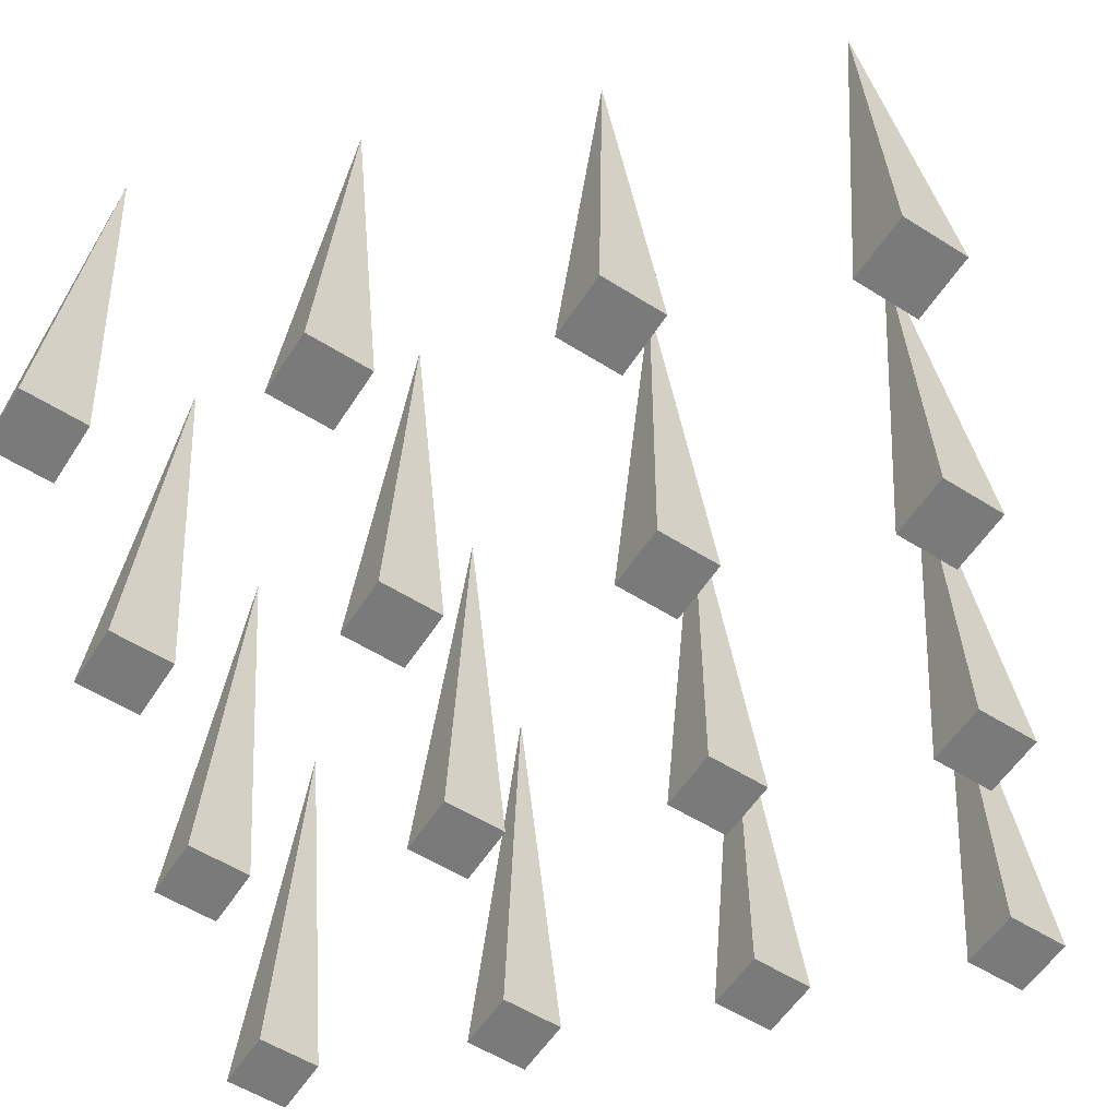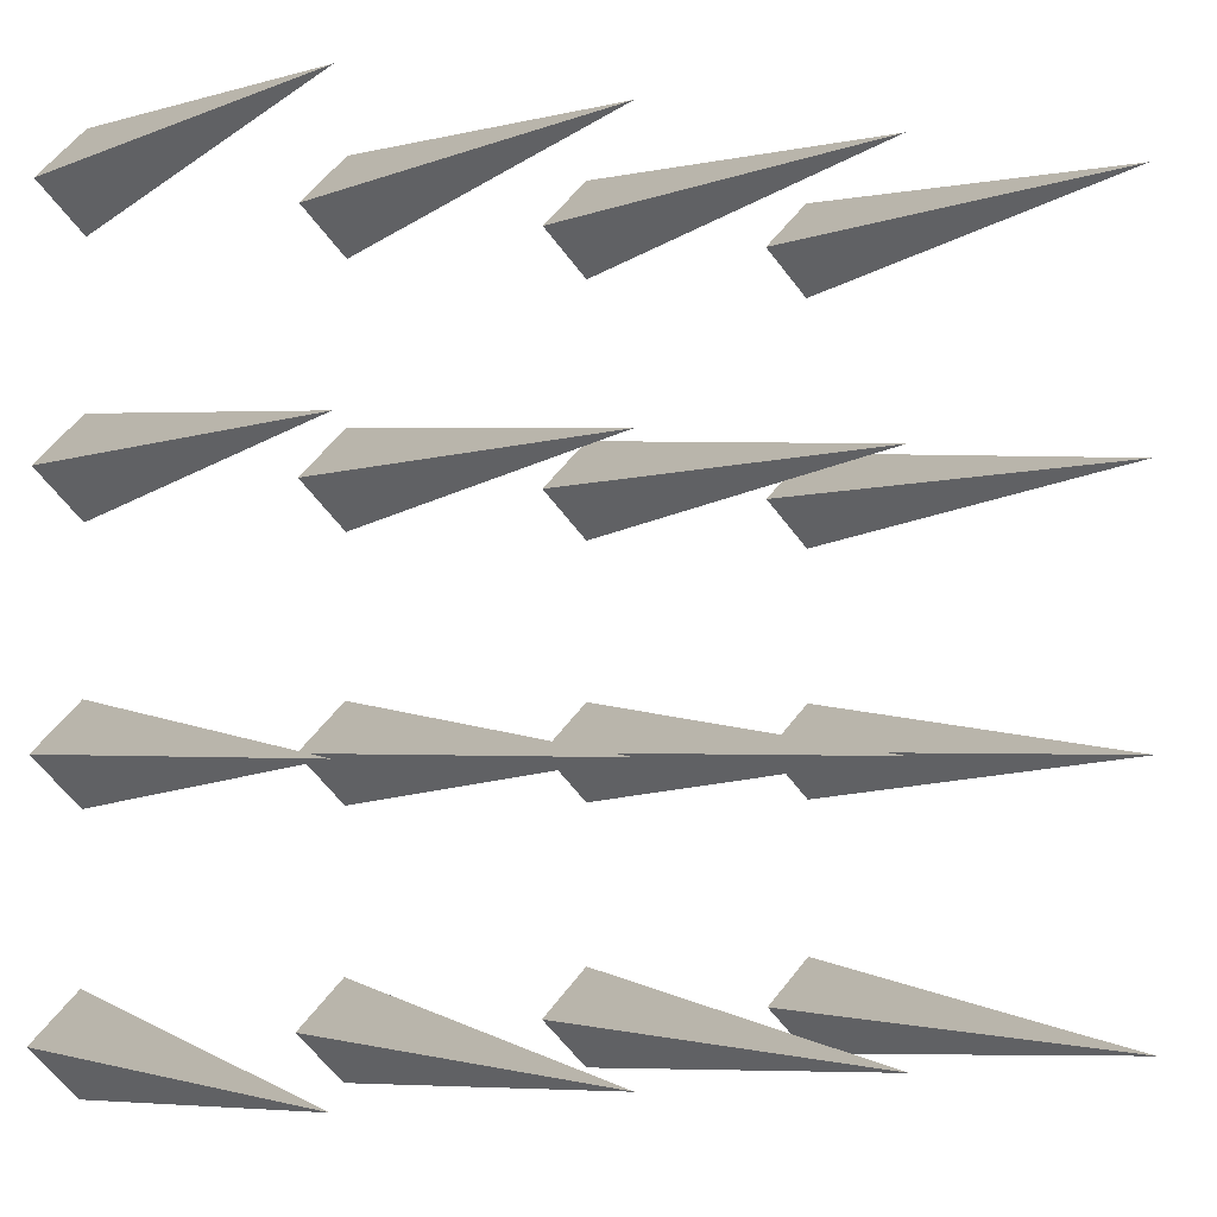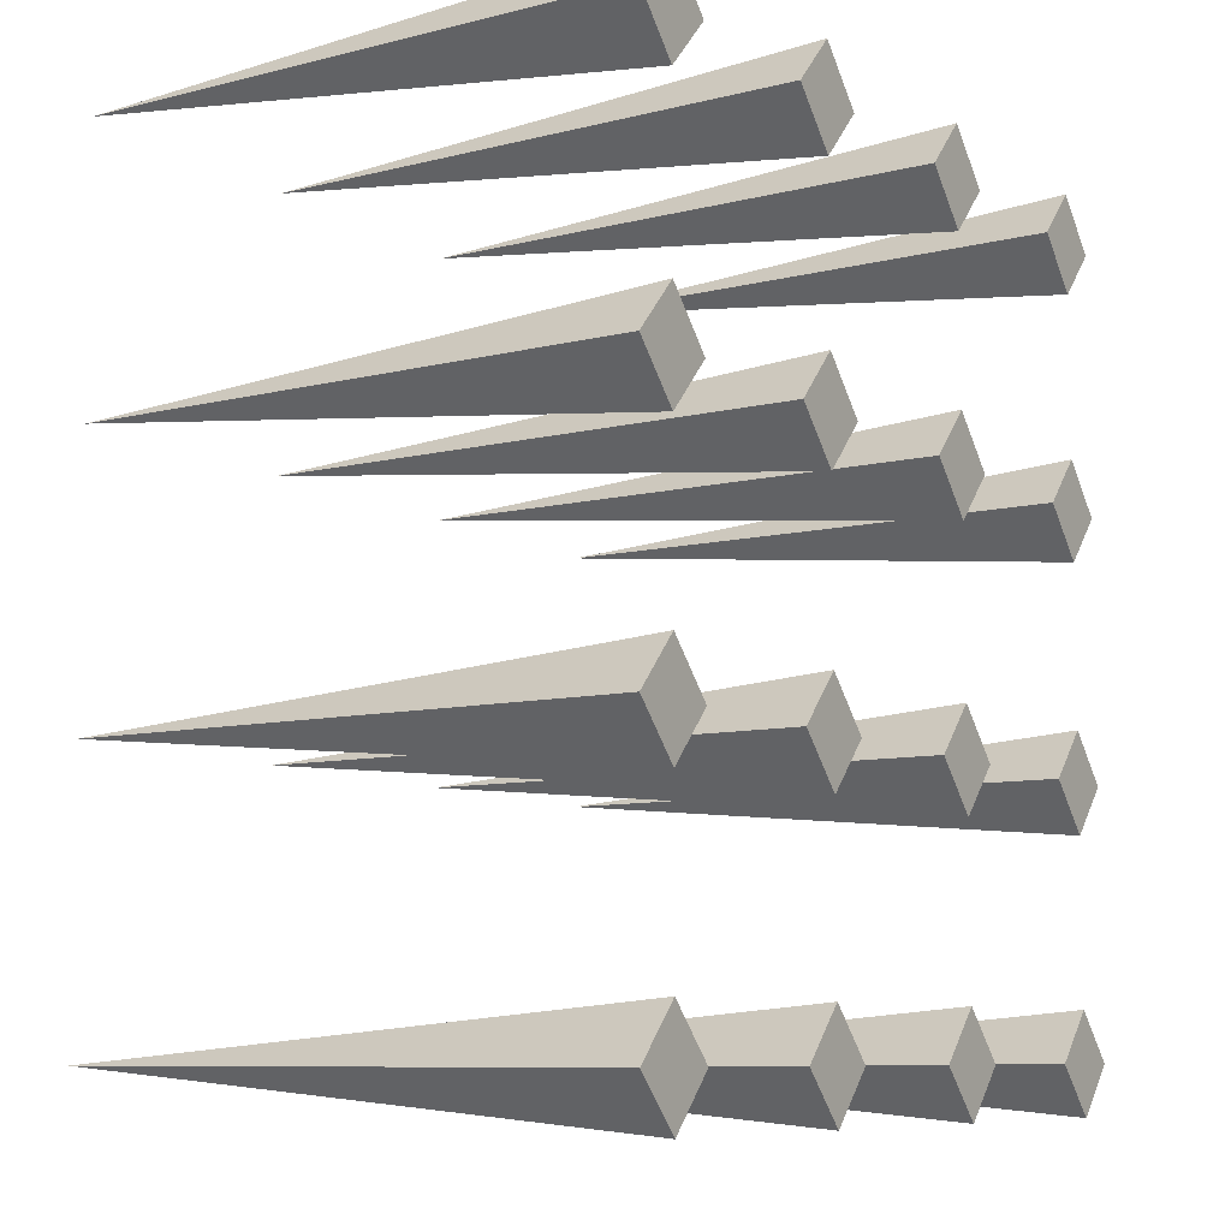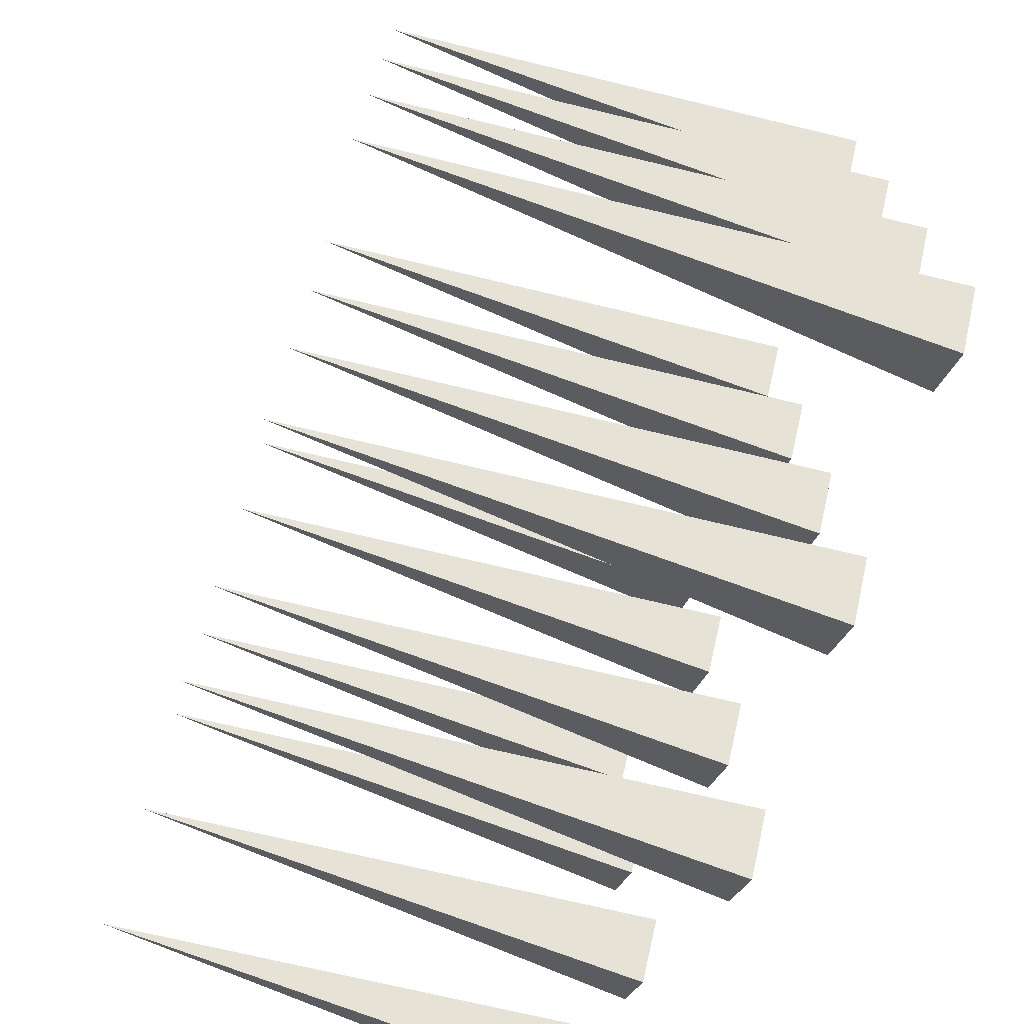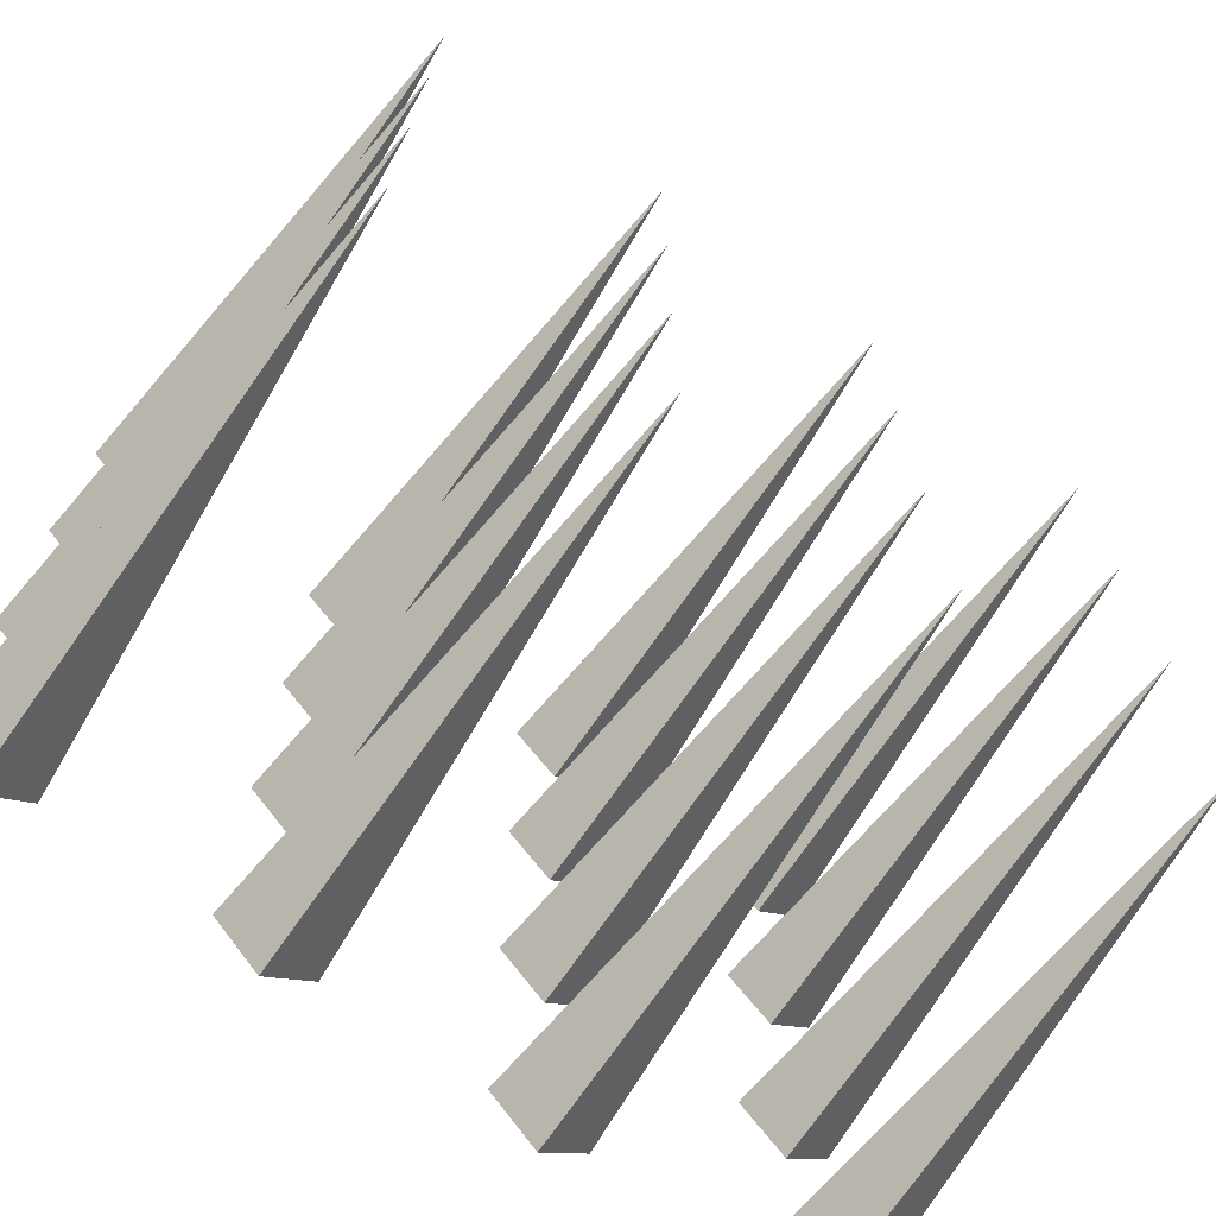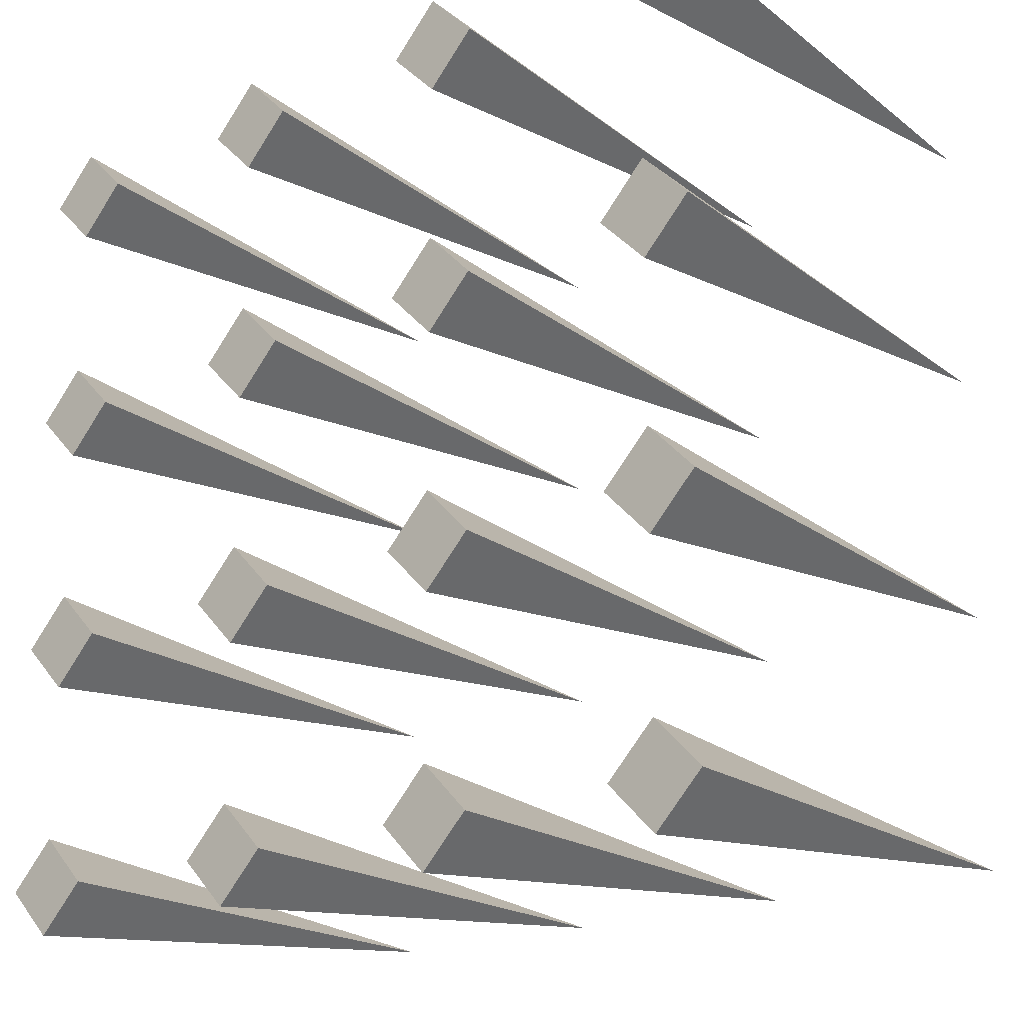
<metadata>
{"format":"obj","ext":"obj","renderer":"f3d","projection":"perspective","resolution":1024,"background":"white","views":[{"elev":-58.1,"azim":-167.9,"up":"+Y"},{"elev":-2.4,"azim":150.7,"up":"+Z"},{"elev":-8.3,"azim":-59.8,"up":"+Z"},{"elev":-72.3,"azim":-108.6,"up":"+Z"},{"elev":-71.2,"azim":144.4,"up":"+Z"},{"elev":-19.0,"azim":40.5,"up":"+Z"}]}
</metadata>
<code>
g Cube.001
v -0.03127 0.03008 -0.03126
v -0.0273 -0.014 -0.03126
v -0.03127 -0.014 -0.02729
v -0.03127 -0.014 -0.03523
v -0.03127 0.03008 -0.03126
v -0.03524 -0.014 -0.03126
v -0.03127 0.03008 -0.03126
v -0.03127 -0.014 -0.03523
v -0.0273 -0.014 -0.03126
v -0.03127 0.03008 -0.03126
v -0.03127 -0.014 -0.02729
v -0.03524 -0.014 -0.03126
v -0.01042 0.03008 -0.03126
v -0.006451 -0.014 -0.03126
v -0.01042 -0.014 -0.02729
v -0.01042 -0.014 -0.03523
v -0.01042 0.03008 -0.03126
v -0.01439 -0.014 -0.03126
v -0.01042 0.03008 -0.03126
v -0.01042 -0.014 -0.03523
v -0.006451 -0.014 -0.03126
v -0.01042 0.03008 -0.03126
v -0.01042 -0.014 -0.02729
v -0.01439 -0.014 -0.03126
v 0.01043 0.03008 -0.03126
v 0.0144 -0.014 -0.03126
v 0.01043 -0.014 -0.02729
v 0.01043 -0.014 -0.03523
v 0.01043 0.03008 -0.03126
v 0.006466 -0.014 -0.03126
v 0.01043 0.03008 -0.03126
v 0.01043 -0.014 -0.03523
v 0.0144 -0.014 -0.03126
v 0.01043 0.03008 -0.03126
v 0.01043 -0.014 -0.02729
v 0.006466 -0.014 -0.03126
v 0.03117 0.03008 -0.03126
v 0.03514 -0.014 -0.03126
v 0.03117 -0.014 -0.02729
v 0.03117 -0.014 -0.03523
v 0.03117 0.03008 -0.03126
v 0.0272 -0.014 -0.03126
v 0.03117 0.03008 -0.03126
v 0.03117 -0.014 -0.03523
v 0.03514 -0.014 -0.03126
v 0.03117 0.03008 -0.03126
v 0.03117 -0.014 -0.02729
v 0.0272 -0.014 -0.03126
v -0.03127 0.03008 -0.01042
v -0.0273 -0.014 -0.01042
v -0.03127 -0.014 -0.006453
v -0.03127 -0.014 -0.01439
v -0.03127 0.03008 -0.01042
v -0.03524 -0.014 -0.01042
v -0.03127 0.03008 -0.01042
v -0.03127 -0.014 -0.01439
v -0.0273 -0.014 -0.01042
v -0.03127 0.03008 -0.01042
v -0.03127 -0.014 -0.006453
v -0.03524 -0.014 -0.01042
v -0.01042 0.03008 -0.01042
v -0.006451 -0.014 -0.01042
v -0.01042 -0.014 -0.006453
v -0.01042 -0.014 -0.01439
v -0.01042 0.03008 -0.01042
v -0.01439 -0.014 -0.01042
v -0.01042 0.03008 -0.01042
v -0.01042 -0.014 -0.01439
v -0.006451 -0.014 -0.01042
v -0.01042 0.03008 -0.01042
v -0.01042 -0.014 -0.006453
v -0.01439 -0.014 -0.01042
v 0.01043 0.03008 -0.01042
v 0.0144 -0.014 -0.01042
v 0.01043 -0.014 -0.006453
v 0.01043 -0.014 -0.01439
v 0.01043 0.03008 -0.01042
v 0.006466 -0.014 -0.01042
v 0.01043 0.03008 -0.01042
v 0.01043 -0.014 -0.01439
v 0.0144 -0.014 -0.01042
v 0.01043 0.03008 -0.01042
v 0.01043 -0.014 -0.006453
v 0.006466 -0.014 -0.01042
v 0.03117 0.03008 -0.01042
v 0.03514 -0.014 -0.01042
v 0.03117 -0.014 -0.006453
v 0.03117 -0.014 -0.01439
v 0.03117 0.03008 -0.01042
v 0.0272 -0.014 -0.01042
v 0.03117 0.03008 -0.01042
v 0.03117 -0.014 -0.01439
v 0.03514 -0.014 -0.01042
v 0.03117 0.03008 -0.01042
v 0.03117 -0.014 -0.006453
v 0.0272 -0.014 -0.01042
v -0.03127 0.03008 0.01031
v -0.0273 -0.014 0.01031
v -0.03127 -0.014 0.01428
v -0.03127 -0.014 0.006344
v -0.03127 0.03008 0.01031
v -0.03524 -0.014 0.01031
v -0.03127 0.03008 0.01031
v -0.03127 -0.014 0.006344
v -0.0273 -0.014 0.01031
v -0.03127 0.03008 0.01031
v -0.03127 -0.014 0.01428
v -0.03524 -0.014 0.01031
v -0.01042 0.03008 0.01031
v -0.006451 -0.014 0.01031
v -0.01042 -0.014 0.01428
v -0.01042 -0.014 0.006344
v -0.01042 0.03008 0.01031
v -0.01439 -0.014 0.01031
v -0.01042 0.03008 0.01031
v -0.01042 -0.014 0.006344
v -0.006451 -0.014 0.01031
v -0.01042 0.03008 0.01031
v -0.01042 -0.014 0.01428
v -0.01439 -0.014 0.01031
v 0.01043 0.03008 0.01031
v 0.0144 -0.014 0.01031
v 0.01043 -0.014 0.01428
v 0.01043 -0.014 0.006344
v 0.01043 0.03008 0.01031
v 0.006466 -0.014 0.01031
v 0.01043 0.03008 0.01031
v 0.01043 -0.014 0.006344
v 0.0144 -0.014 0.01031
v 0.01043 0.03008 0.01031
v 0.01043 -0.014 0.01428
v 0.006466 -0.014 0.01031
v 0.03117 0.03008 0.01031
v 0.03514 -0.014 0.01031
v 0.03117 -0.014 0.01428
v 0.03117 -0.014 0.006344
v 0.03117 0.03008 0.01031
v 0.0272 -0.014 0.01031
v 0.03117 0.03008 0.01031
v 0.03117 -0.014 0.006344
v 0.03514 -0.014 0.01031
v 0.03117 0.03008 0.01031
v 0.03117 -0.014 0.01428
v 0.0272 -0.014 0.01031
v -0.03127 0.03008 0.03115
v -0.0273 -0.014 0.03115
v -0.03127 -0.014 0.03512
v -0.03127 -0.014 0.02718
v -0.03127 0.03008 0.03115
v -0.03524 -0.014 0.03115
v -0.03127 0.03008 0.03115
v -0.03127 -0.014 0.02718
v -0.0273 -0.014 0.03115
v -0.03127 0.03008 0.03115
v -0.03127 -0.014 0.03512
v -0.03524 -0.014 0.03115
v -0.01042 0.03008 0.03115
v -0.006451 -0.014 0.03115
v -0.01042 -0.014 0.03512
v -0.01042 -0.014 0.02718
v -0.01042 0.03008 0.03115
v -0.01439 -0.014 0.03115
v -0.01042 0.03008 0.03115
v -0.01042 -0.014 0.02718
v -0.006451 -0.014 0.03115
v -0.01042 0.03008 0.03115
v -0.01042 -0.014 0.03512
v -0.01439 -0.014 0.03115
v 0.01043 0.03008 0.03115
v 0.0144 -0.014 0.03115
v 0.01043 -0.014 0.03512
v 0.01043 -0.014 0.02718
v 0.01043 0.03008 0.03115
v 0.006466 -0.014 0.03115
v 0.01043 0.03008 0.03115
v 0.01043 -0.014 0.02718
v 0.0144 -0.014 0.03115
v 0.01043 0.03008 0.03115
v 0.01043 -0.014 0.03512
v 0.006466 -0.014 0.03115
v 0.03117 0.03008 0.03115
v 0.03514 -0.014 0.03115
v 0.03117 -0.014 0.03512
v 0.03117 -0.014 0.02718
v 0.03117 0.03008 0.03115
v 0.0272 -0.014 0.03115
v 0.03117 0.03008 0.03115
v 0.03117 -0.014 0.02718
v 0.03514 -0.014 0.03115
v 0.03117 0.03008 0.03115
v 0.03117 -0.014 0.03512
v 0.0272 -0.014 0.03115
v -0.0273 -0.014 -0.03126
v -0.03127 -0.014 -0.03523
v -0.03524 -0.014 -0.03126
v -0.03127 -0.014 -0.02729
v -0.006451 -0.014 -0.03126
v -0.01042 -0.014 -0.03523
v -0.01439 -0.014 -0.03126
v -0.01042 -0.014 -0.02729
v 0.0144 -0.014 -0.03126
v 0.01043 -0.014 -0.03523
v 0.006466 -0.014 -0.03126
v 0.01043 -0.014 -0.02729
v 0.03514 -0.014 -0.03126
v 0.03117 -0.014 -0.03523
v 0.0272 -0.014 -0.03126
v 0.03117 -0.014 -0.02729
v -0.0273 -0.014 -0.01042
v -0.03127 -0.014 -0.01439
v -0.03524 -0.014 -0.01042
v -0.03127 -0.014 -0.006453
v -0.006451 -0.014 -0.01042
v -0.01042 -0.014 -0.01439
v -0.01439 -0.014 -0.01042
v -0.01042 -0.014 -0.006453
v 0.0144 -0.014 -0.01042
v 0.01043 -0.014 -0.01439
v 0.006466 -0.014 -0.01042
v 0.01043 -0.014 -0.006453
v 0.03514 -0.014 -0.01042
v 0.03117 -0.014 -0.01439
v 0.0272 -0.014 -0.01042
v 0.03117 -0.014 -0.006453
v -0.0273 -0.014 0.01031
v -0.03127 -0.014 0.006344
v -0.03524 -0.014 0.01031
v -0.03127 -0.014 0.01428
v -0.006451 -0.014 0.01031
v -0.01042 -0.014 0.006344
v -0.01439 -0.014 0.01031
v -0.01042 -0.014 0.01428
v 0.0144 -0.014 0.01031
v 0.01043 -0.014 0.006344
v 0.006466 -0.014 0.01031
v 0.01043 -0.014 0.01428
v 0.03514 -0.014 0.01031
v 0.03117 -0.014 0.006344
v 0.0272 -0.014 0.01031
v 0.03117 -0.014 0.01428
v -0.0273 -0.014 0.03115
v -0.03127 -0.014 0.02718
v -0.03524 -0.014 0.03115
v -0.03127 -0.014 0.03512
v -0.006451 -0.014 0.03115
v -0.01042 -0.014 0.02718
v -0.01439 -0.014 0.03115
v -0.01042 -0.014 0.03512
v 0.0144 -0.014 0.03115
v 0.01043 -0.014 0.02718
v 0.006466 -0.014 0.03115
v 0.01043 -0.014 0.03512
v 0.03514 -0.014 0.03115
v 0.03117 -0.014 0.02718
v 0.0272 -0.014 0.03115
v 0.03117 -0.014 0.03512
g Cube.001_0
f 3 2 1
f 6 5 4
f 9 8 7
f 12 11 10
f 15 14 13
f 18 17 16
f 21 20 19
f 24 23 22
f 27 26 25
f 30 29 28
f 33 32 31
f 36 35 34
f 39 38 37
f 42 41 40
f 45 44 43
f 48 47 46
f 51 50 49
f 54 53 52
f 57 56 55
f 60 59 58
f 63 62 61
f 66 65 64
f 69 68 67
f 72 71 70
f 75 74 73
f 78 77 76
f 81 80 79
f 84 83 82
f 87 86 85
f 90 89 88
f 93 92 91
f 96 95 94
f 99 98 97
f 102 101 100
f 105 104 103
f 108 107 106
f 111 110 109
f 114 113 112
f 117 116 115
f 120 119 118
f 123 122 121
f 126 125 124
f 129 128 127
f 132 131 130
f 135 134 133
f 138 137 136
f 141 140 139
f 144 143 142
f 147 146 145
f 150 149 148
f 153 152 151
f 156 155 154
f 159 158 157
f 162 161 160
f 165 164 163
f 168 167 166
f 171 170 169
f 174 173 172
f 177 176 175
f 180 179 178
f 183 182 181
f 186 185 184
f 189 188 187
f 192 191 190
f 195 194 193
f 196 195 193
f 199 198 197
f 200 199 197
f 203 202 201
f 204 203 201
f 207 206 205
f 208 207 205
f 211 210 209
f 212 211 209
f 215 214 213
f 216 215 213
f 219 218 217
f 220 219 217
f 223 222 221
f 224 223 221
f 227 226 225
f 228 227 225
f 231 230 229
f 232 231 229
f 235 234 233
f 236 235 233
f 239 238 237
f 240 239 237
f 243 242 241
f 244 243 241
f 247 246 245
f 248 247 245
f 251 250 249
f 252 251 249
f 255 254 253
f 256 255 253

</code>
